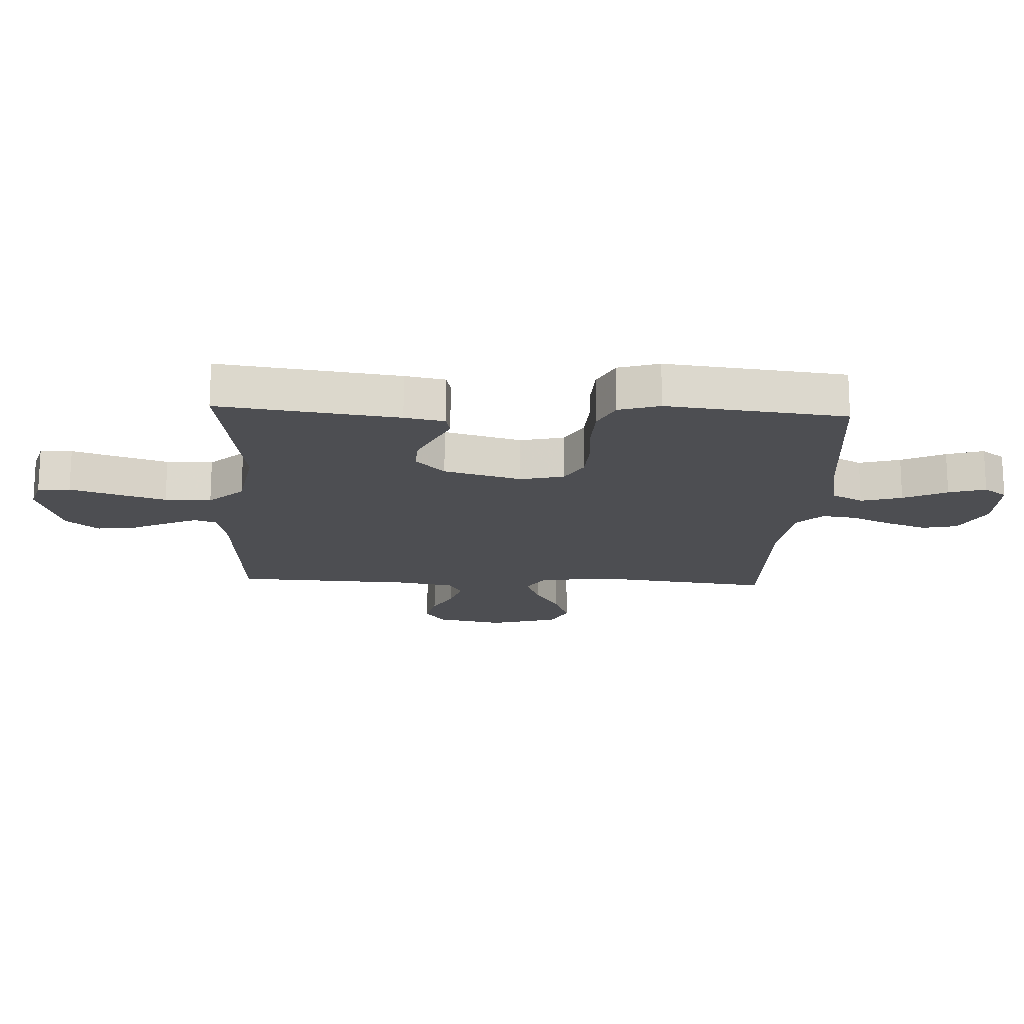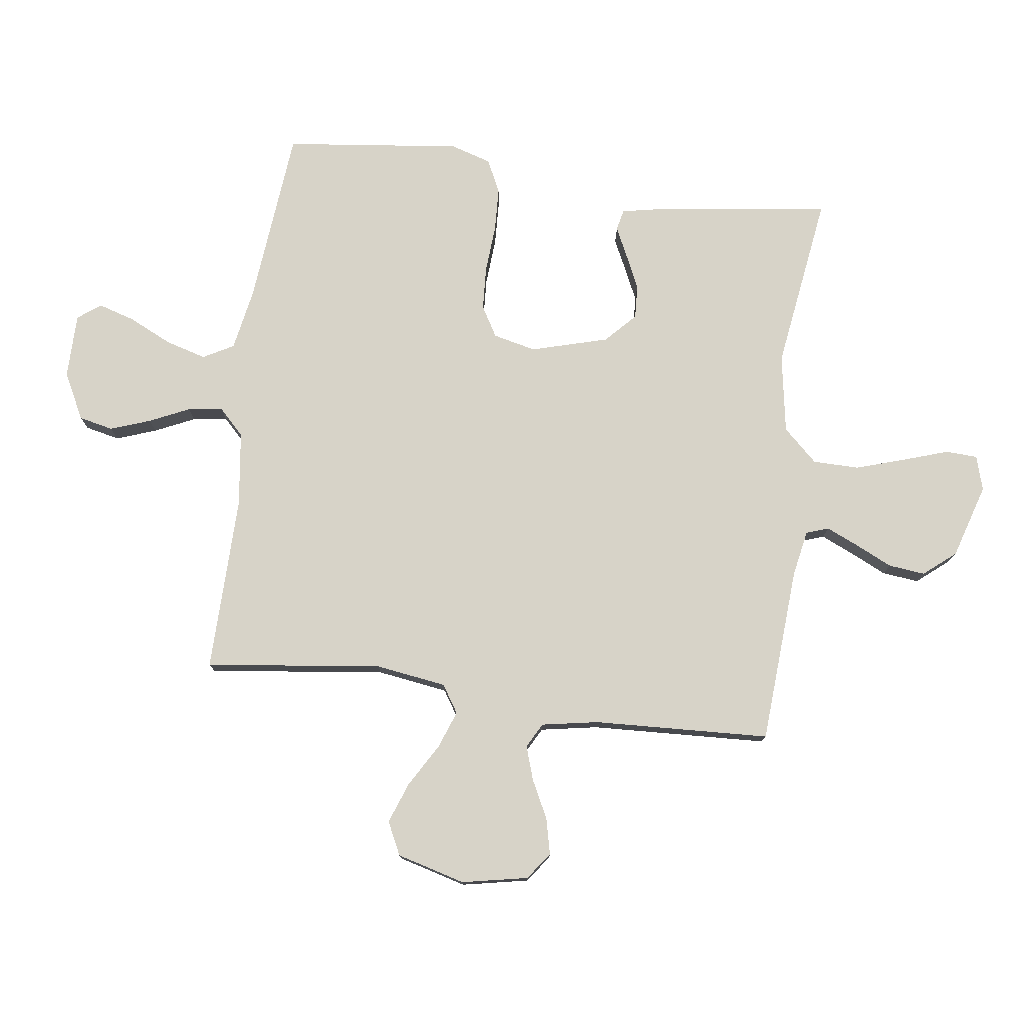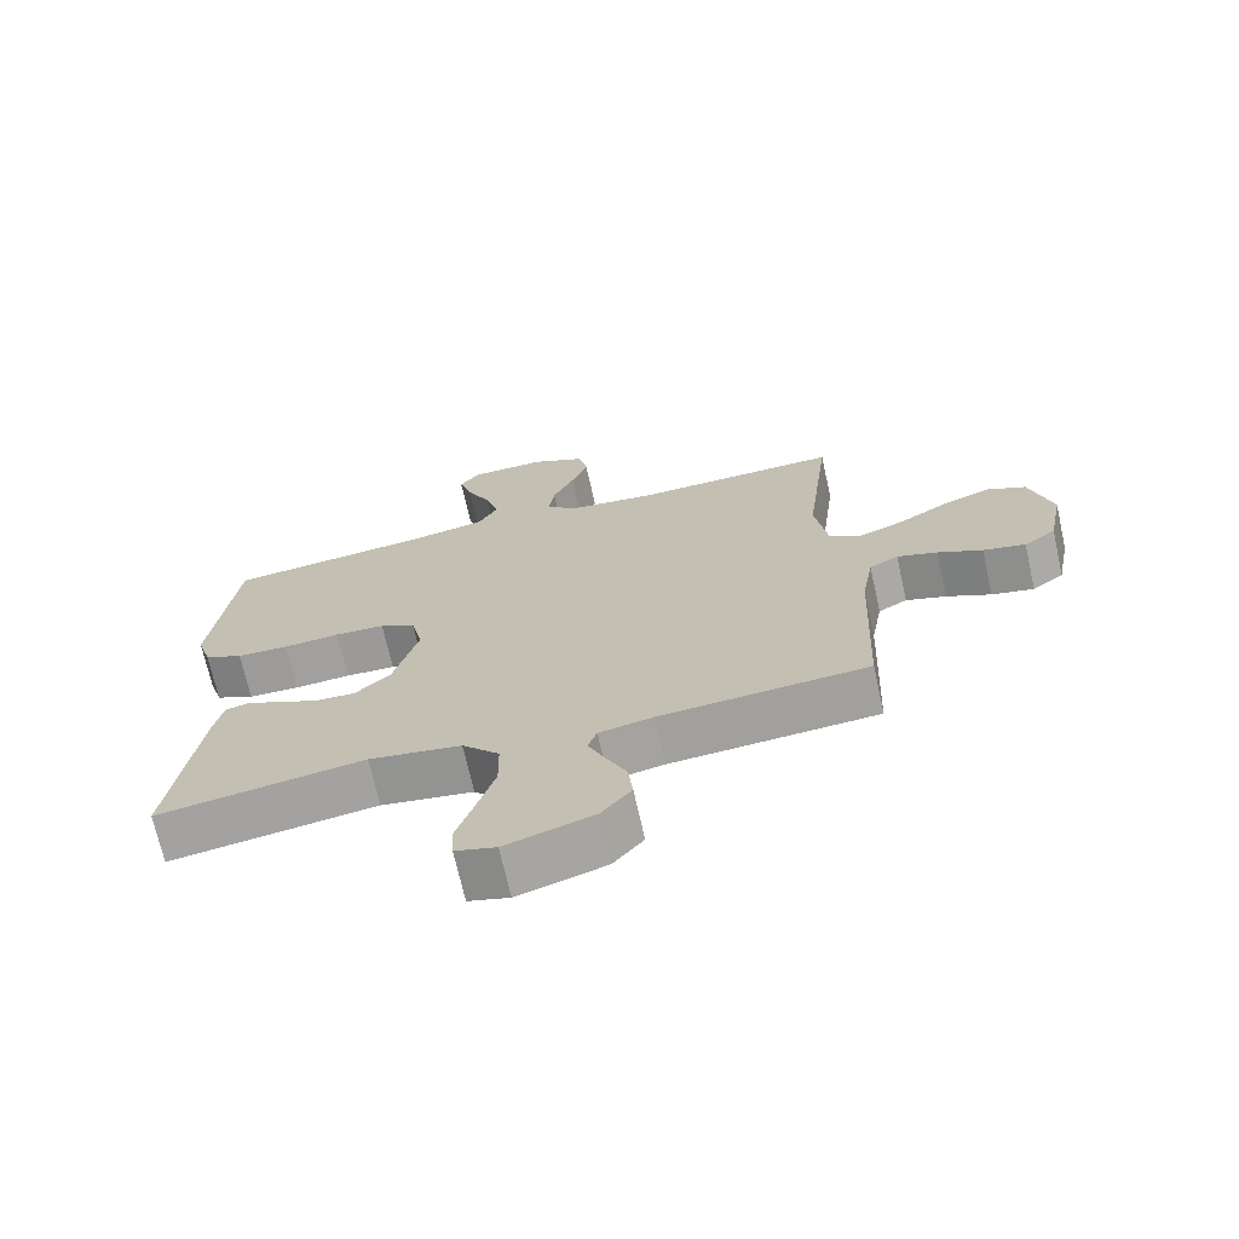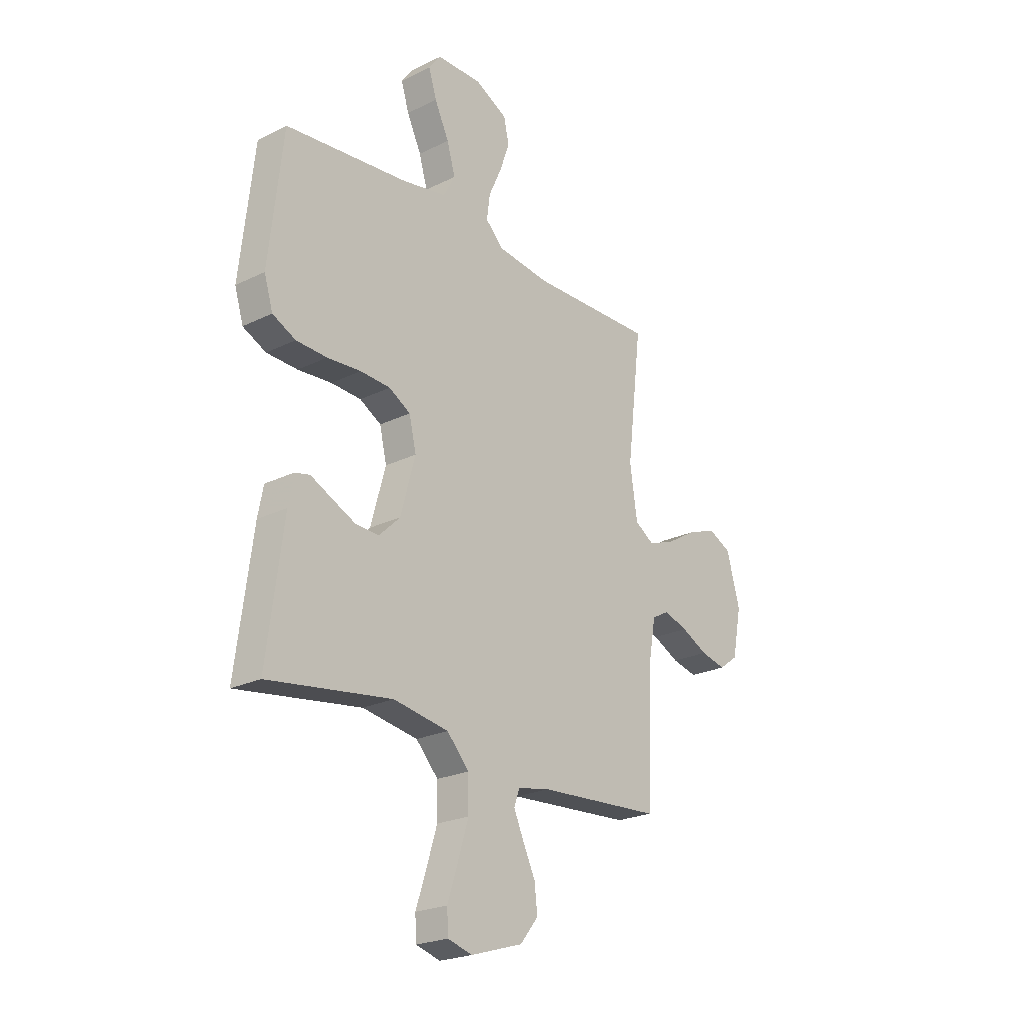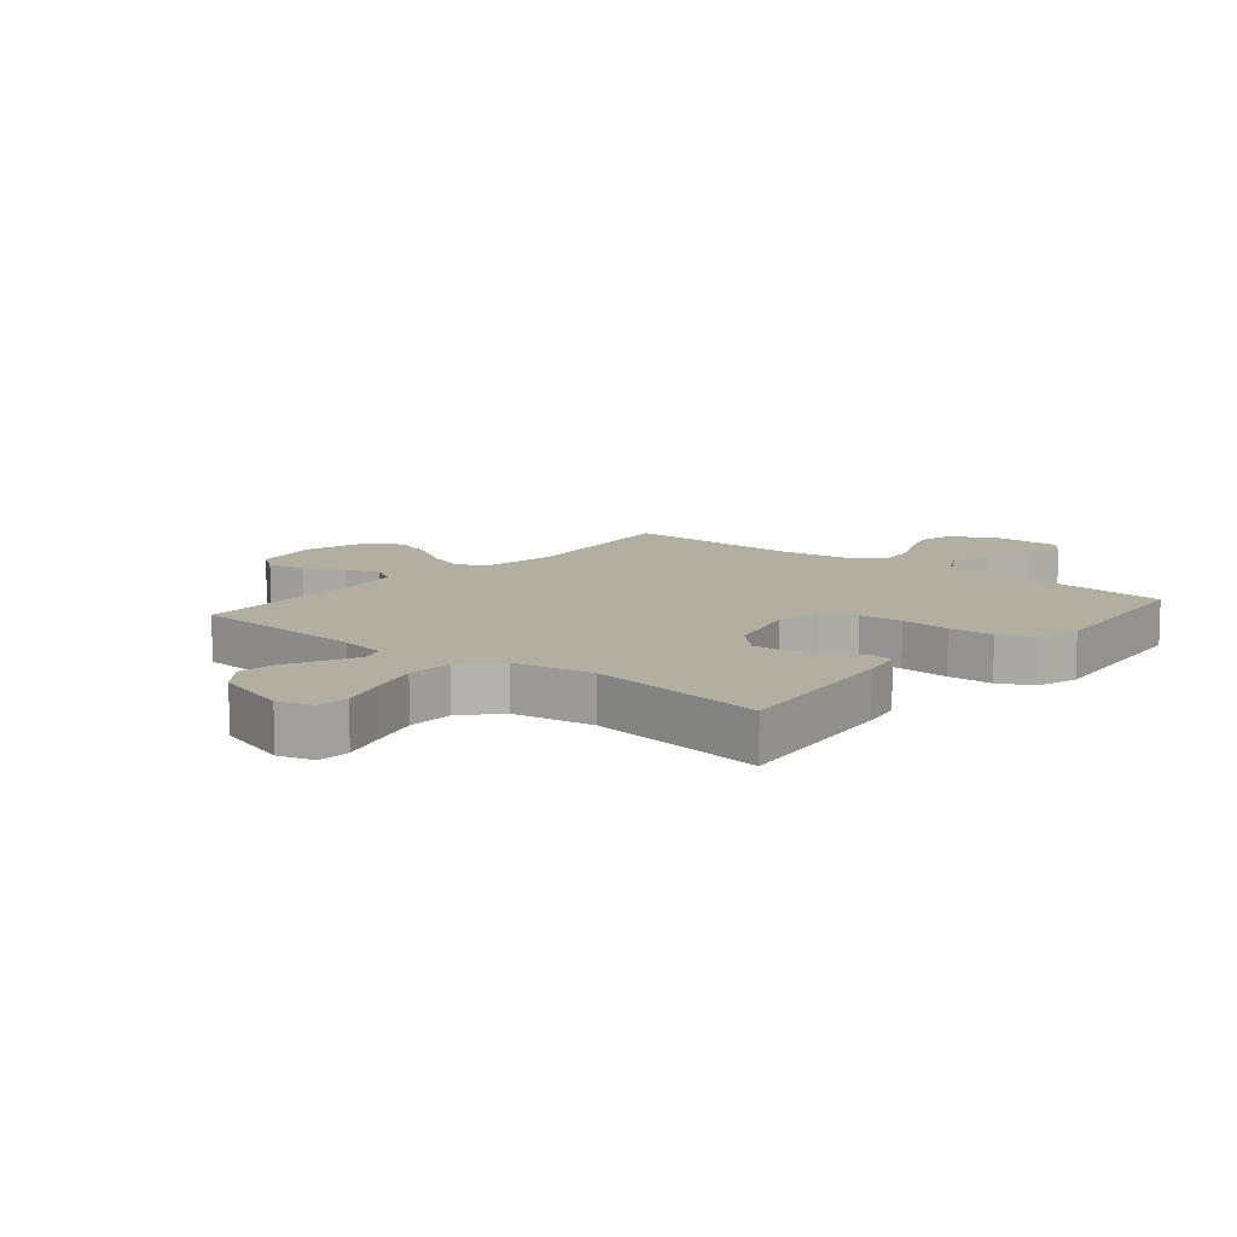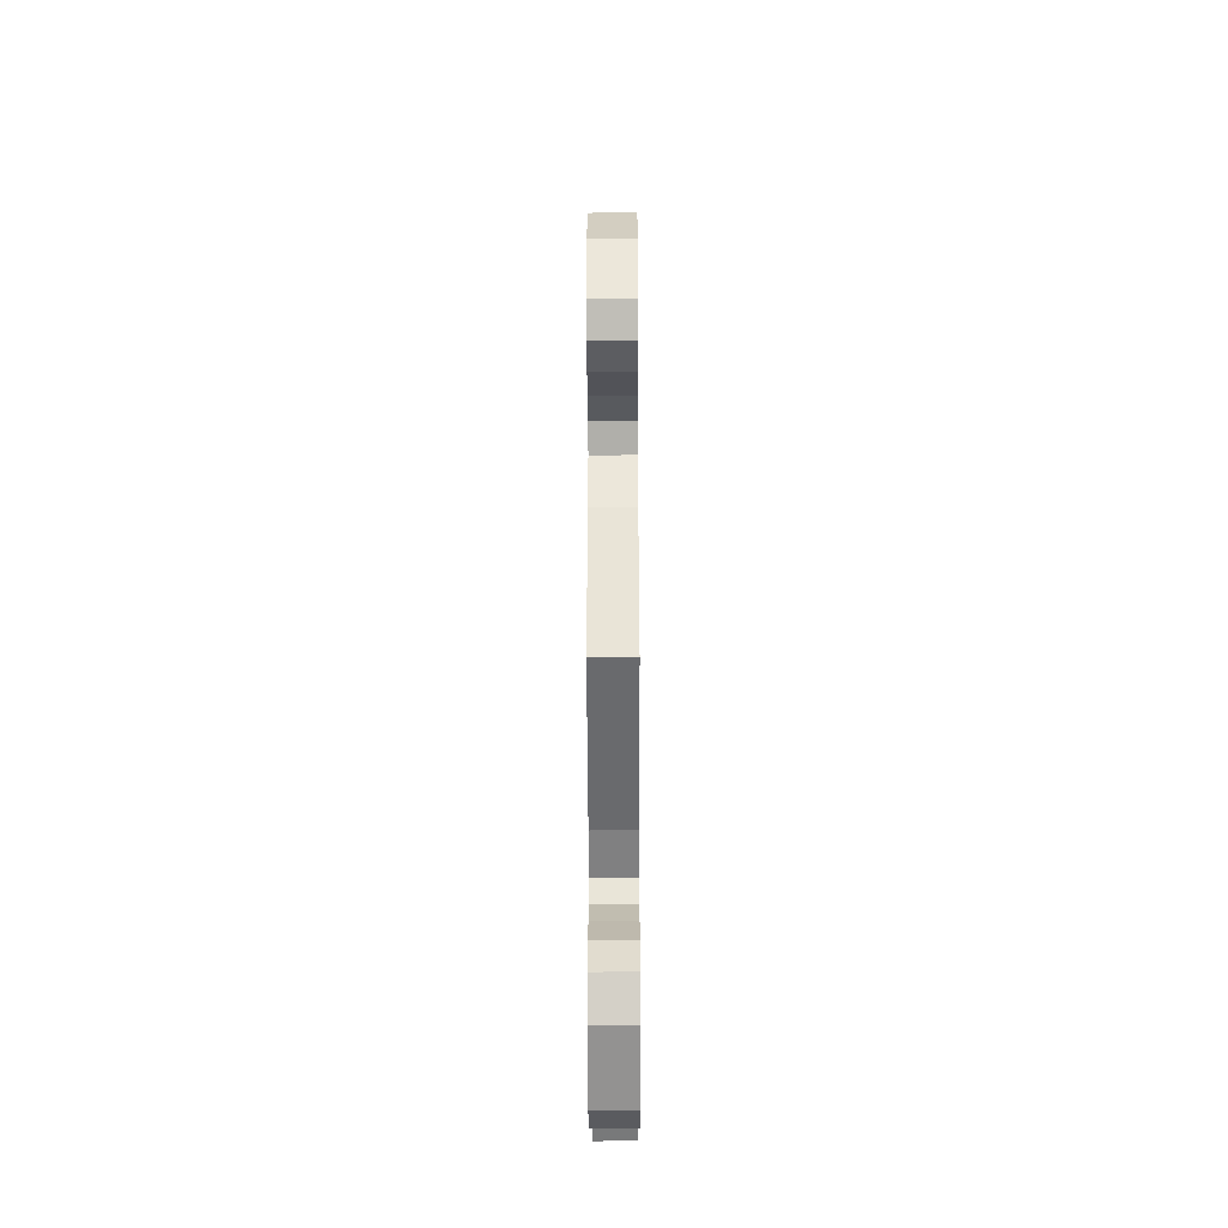
<metadata>
{"format":"obj","ext":"obj","renderer":"f3d","projection":"perspective","resolution":1024,"background":"white","views":[{"elev":-17.2,"azim":-92.8,"up":"+Y"},{"elev":77.2,"azim":97.4,"up":"+Y"},{"elev":-70.5,"azim":12.6,"up":"+Z"},{"elev":-23.1,"azim":-50.1,"up":"+Z"},{"elev":10.7,"azim":-140.1,"up":"+Y"},{"elev":-49.3,"azim":90.2,"up":"+Z"}]}
</metadata>
<code>
v 0.5 0.07 0.5
v 0.464 0.07 0.2
v 0.482 0.07 0.08
v 0.529 0.07 0.05
v 0.593 0.07 0.074
v 0.665 0.07 0.117
v 0.735 0.07 0.143
v 0.791 0.07 0.116
v 0.823 0.07 0
v 0.801 0.07 -0.112
v 0.755 0.07 -0.146
v 0.694 0.07 -0.132
v 0.63 0.07 -0.1
v 0.572 0.07 -0.081
v 0.53 0.07 -0.104
v 0.513 0.07 -0.2
v 0.5 0.07 -0.5
v 0.2 0.07 -0.52
v 0.122 0.07 -0.535
v 0.109 0.07 -0.573
v 0.133 0.07 -0.627
v 0.163 0.07 -0.69
v 0.17 0.07 -0.752
v 0.126 0.07 -0.806
v 0 0.07 -0.845
v -0.059 0.07 -0.828
v -0.062 0.07 -0.774
v -0.037 0.07 -0.698
v -0.011 0.07 -0.614
v -0.012 0.07 -0.536
v -0.066 0.07 -0.478
v -0.2 0.07 -0.456
v -0.5 0.07 -0.5
v -0.46 0.07 -0.2
v -0.447 0.07 -0.133
v -0.411 0.07 -0.125
v -0.361 0.07 -0.149
v -0.303 0.07 -0.176
v -0.245 0.07 -0.179
v -0.194 0.07 -0.13
v -0.158 0.07 0
v -0.175 0.07 0.073
v -0.227 0.07 0.103
v -0.3 0.07 0.107
v -0.382 0.07 0.101
v -0.457 0.07 0.104
v -0.513 0.07 0.131
v -0.534 0.07 0.2
v -0.5 0.07 0.5
v -0.2 0.07 0.53
v -0.093 0.07 0.55
v -0.065 0.07 0.602
v -0.085 0.07 0.671
v -0.12 0.07 0.744
v -0.139 0.07 0.806
v -0.11 0.07 0.845
v 0 0.07 0.846
v 0.079 0.07 0.806
v 0.092 0.07 0.748
v 0.068 0.07 0.68
v 0.037 0.07 0.612
v 0.029 0.07 0.553
v 0.073 0.07 0.51
v 0.2 0.07 0.494
v 0.5 0 0.5
v 0.464 0 0.2
v 0.482 0 0.08
v 0.529 0 0.05
v 0.593 0 0.074
v 0.665 0 0.117
v 0.735 0 0.143
v 0.791 0 0.116
v 0.823 0 0
v 0.801 0 -0.112
v 0.755 0 -0.146
v 0.694 0 -0.132
v 0.63 0 -0.1
v 0.572 0 -0.081
v 0.53 0 -0.104
v 0.513 0 -0.2
v 0.5 0 -0.5
v 0.2 0 -0.52
v 0.122 0 -0.535
v 0.109 0 -0.573
v 0.133 0 -0.627
v 0.163 0 -0.69
v 0.17 0 -0.752
v 0.126 0 -0.806
v 0 0 -0.845
v -0.059 0 -0.828
v -0.062 0 -0.774
v -0.037 0 -0.698
v -0.011 0 -0.614
v -0.012 0 -0.536
v -0.066 0 -0.478
v -0.2 0 -0.456
v -0.5 0 -0.5
v -0.46 0 -0.2
v -0.447 0 -0.133
v -0.411 0 -0.125
v -0.361 0 -0.149
v -0.303 0 -0.176
v -0.245 0 -0.179
v -0.194 0 -0.13
v -0.158 0 0
v -0.175 0 0.073
v -0.227 0 0.103
v -0.3 0 0.107
v -0.382 0 0.101
v -0.457 0 0.104
v -0.513 0 0.131
v -0.534 0 0.2
v -0.5 0 0.5
v -0.2 0 0.53
v -0.093 0 0.55
v -0.065 0 0.602
v -0.085 0 0.671
v -0.12 0 0.744
v -0.139 0 0.806
v -0.11 0 0.845
v 0 0 0.846
v 0.079 0 0.806
v 0.092 0 0.748
v 0.068 0 0.68
v 0.037 0 0.612
v 0.029 0 0.553
v 0.073 0 0.51
v 0.2 0 0.494
f 59 60 61
f 58 59 61
f 57 58 61
f 56 57 61
f 55 56 61
f 54 55 61
f 53 54 61
f 52 53 61 62
f 51 52 62 63
f 48 49 50
f 47 48 50
f 46 47 50
f 45 46 50
f 44 45 50
f 50 51 63
f 44 50 63
f 43 44 63
f 35 36 37
f 34 35 37
f 33 34 37
f 32 33 37
f 31 32 37 38
f 30 31 38 39
f 26 27 28
f 25 26 28
f 24 25 28
f 23 24 28
f 22 23 28
f 21 22 28
f 20 21 28 29
f 19 20 29 30
f 16 17 18
f 30 39 40
f 19 30 40
f 18 19 40
f 16 18 40
f 15 16 40
f 11 12 13
f 10 11 13
f 9 10 13
f 8 9 13
f 7 8 13
f 6 7 13
f 5 6 13
f 4 5 13 14
f 64 1 2
f 64 2 3
f 63 64 3
f 43 63 3
f 42 43 3
f 4 14 15
f 3 4 15
f 42 3 15
f 41 42 15
f 15 40 41
f 125 124 123
f 125 123 122
f 125 122 121
f 125 121 120
f 125 120 119
f 125 119 118
f 125 118 117
f 126 125 117 116
f 127 126 116 115
f 114 113 112
f 114 112 111
f 114 111 110
f 114 110 109
f 114 109 108
f 127 115 114
f 127 114 108
f 127 108 107
f 101 100 99
f 101 99 98
f 101 98 97
f 101 97 96
f 102 101 96 95
f 103 102 95 94
f 92 91 90
f 92 90 89
f 92 89 88
f 92 88 87
f 92 87 86
f 92 86 85
f 93 92 85 84
f 94 93 84 83
f 82 81 80
f 104 103 94
f 104 94 83
f 104 83 82
f 104 82 80
f 104 80 79
f 77 76 75
f 77 75 74
f 77 74 73
f 77 73 72
f 77 72 71
f 77 71 70
f 77 70 69
f 78 77 69 68
f 66 65 128
f 67 66 128
f 67 128 127
f 67 127 107
f 67 107 106
f 79 78 68
f 79 68 67
f 79 67 106
f 79 106 105
f 105 104 79
f 1 65 66 2
f 2 66 67 3
f 3 67 68 4
f 4 68 69 5
f 5 69 70 6
f 6 70 71 7
f 7 71 72 8
f 8 72 73 9
f 9 73 74 10
f 10 74 75 11
f 11 75 76 12
f 12 76 77 13
f 13 77 78 14
f 14 78 79 15
f 15 79 80 16
f 16 80 81 17
f 17 81 82 18
f 18 82 83 19
f 19 83 84 20
f 20 84 85 21
f 21 85 86 22
f 22 86 87 23
f 23 87 88 24
f 24 88 89 25
f 25 89 90 26
f 26 90 91 27
f 27 91 92 28
f 28 92 93 29
f 29 93 94 30
f 30 94 95 31
f 31 95 96 32
f 32 96 97 33
f 33 97 98 34
f 34 98 99 35
f 35 99 100 36
f 36 100 101 37
f 37 101 102 38
f 38 102 103 39
f 39 103 104 40
f 40 104 105 41
f 41 105 106 42
f 42 106 107 43
f 43 107 108 44
f 44 108 109 45
f 45 109 110 46
f 46 110 111 47
f 47 111 112 48
f 48 112 113 49
f 49 113 114 50
f 50 114 115 51
f 51 115 116 52
f 52 116 117 53
f 53 117 118 54
f 54 118 119 55
f 55 119 120 56
f 56 120 121 57
f 57 121 122 58
f 58 122 123 59
f 59 123 124 60
f 60 124 125 61
f 61 125 126 62
f 62 126 127 63
f 63 127 128 64
f 64 128 65 1

</code>
